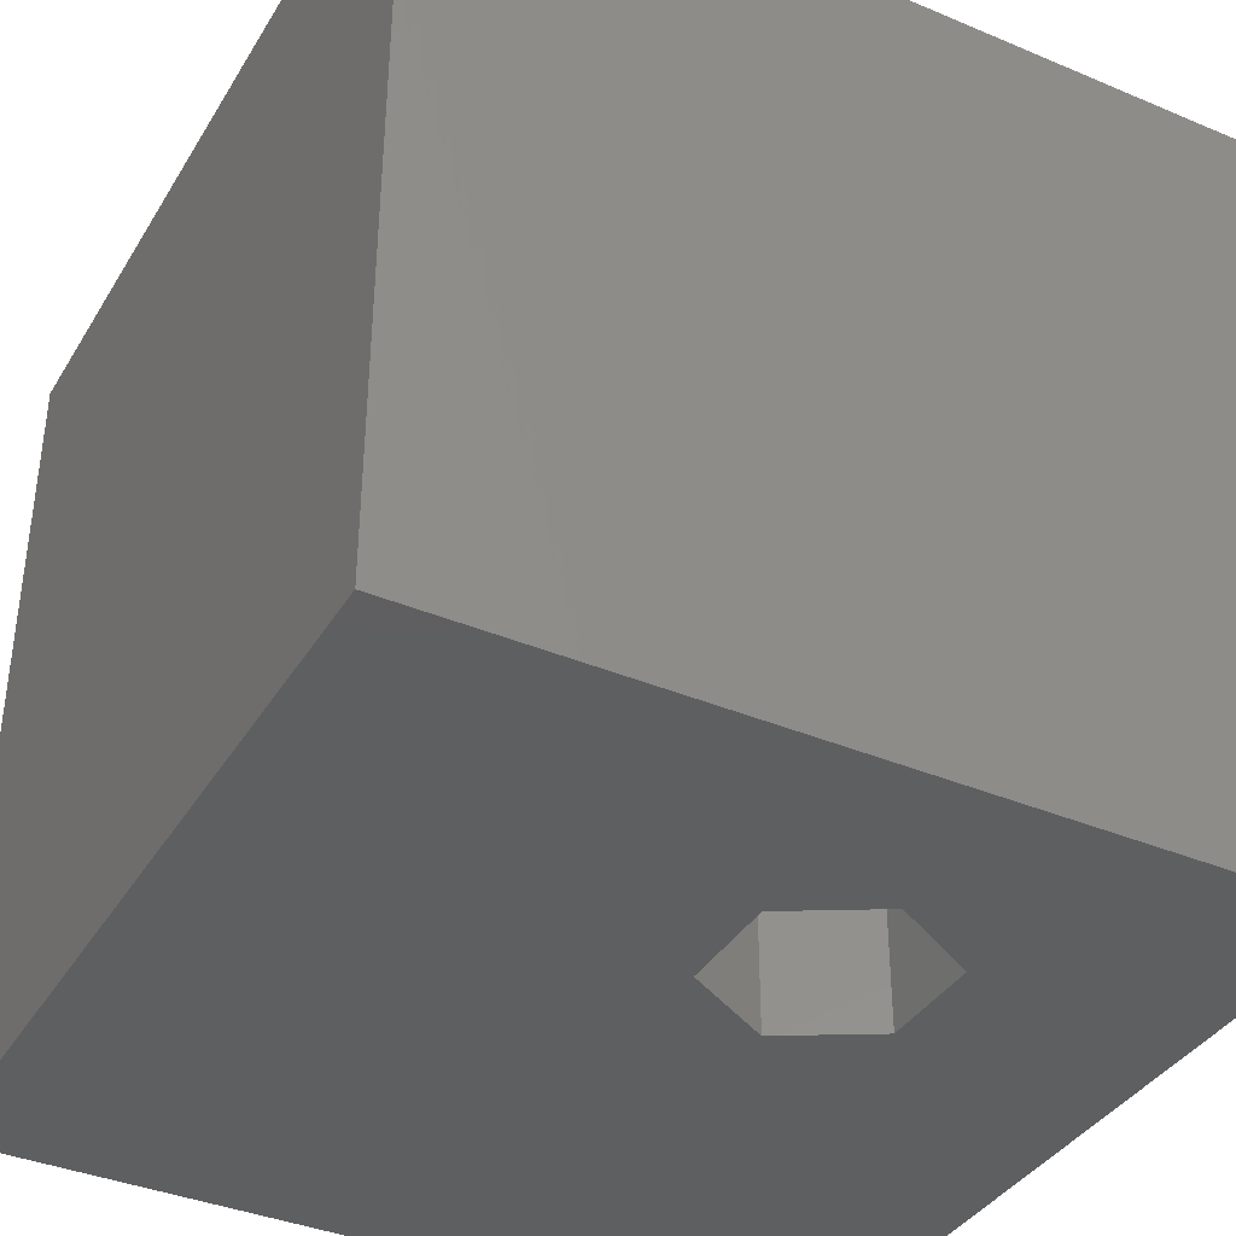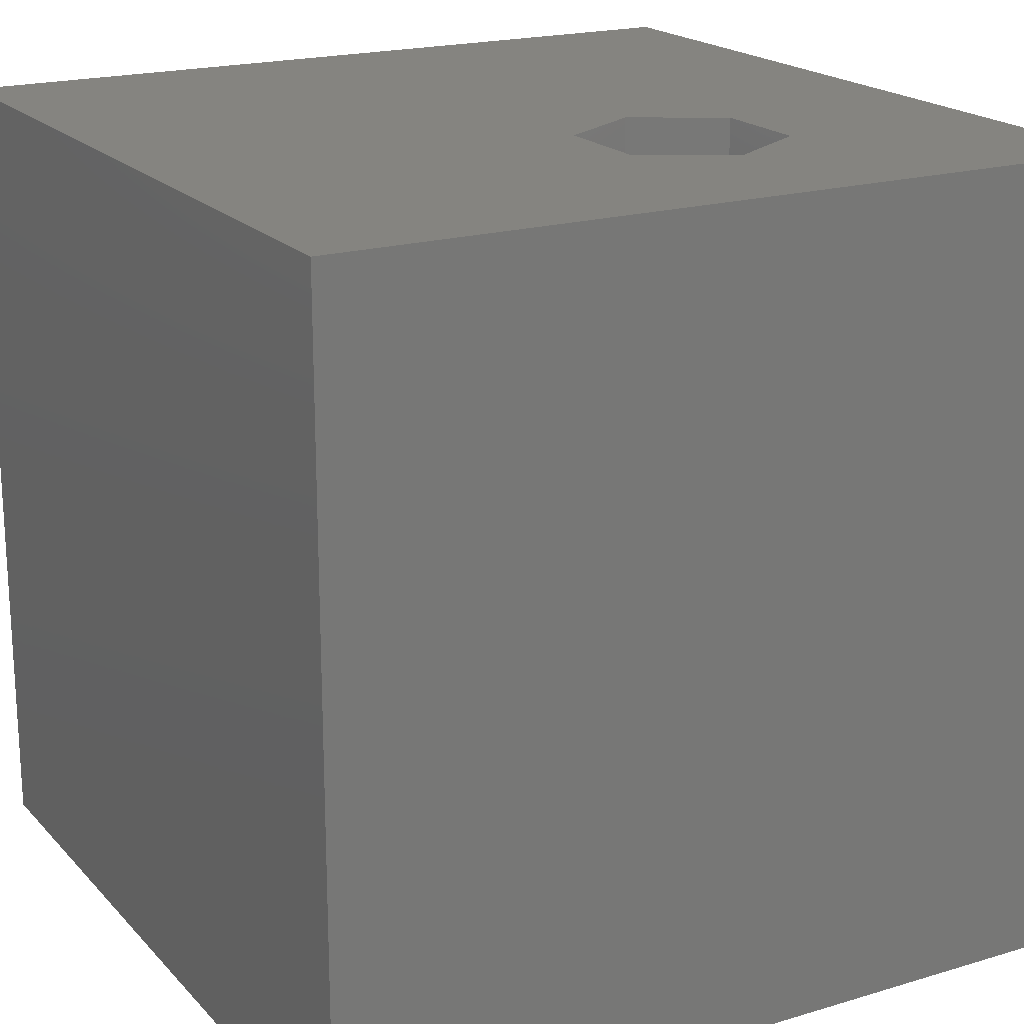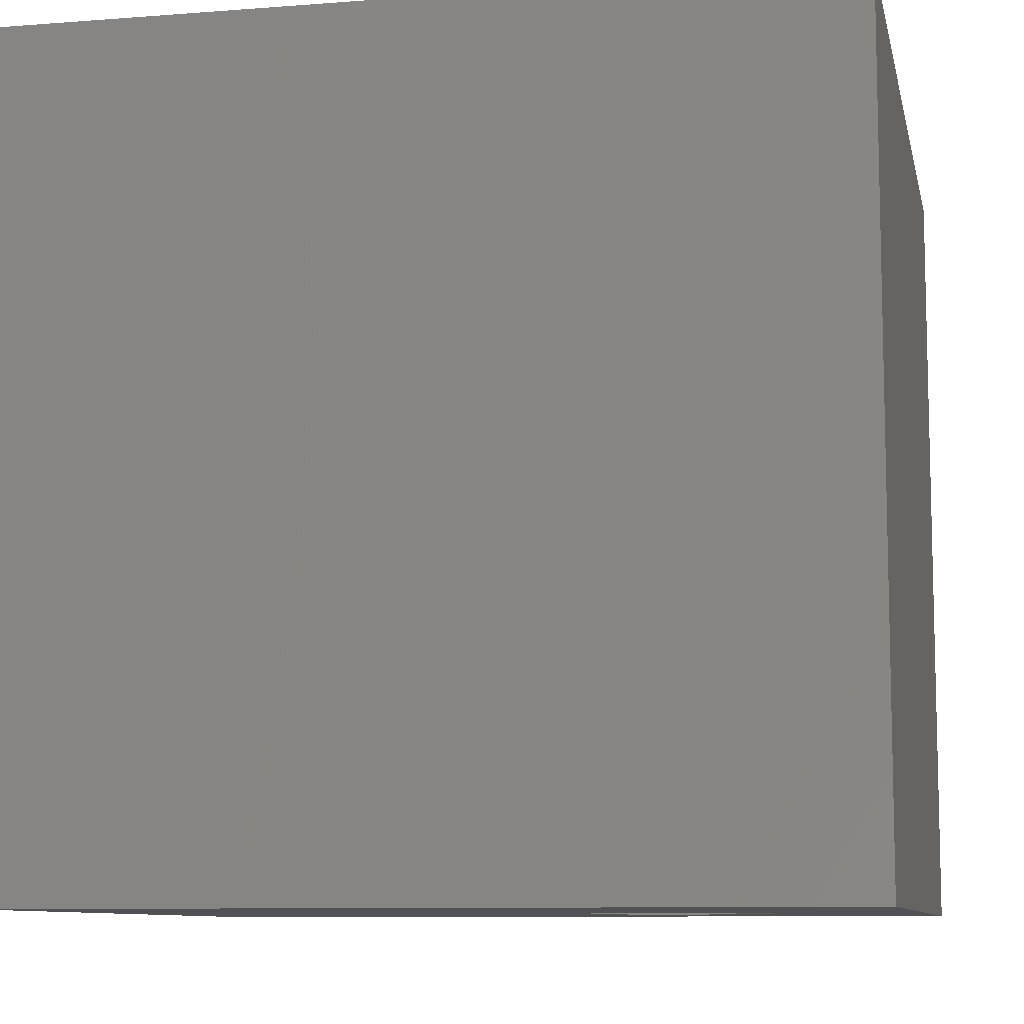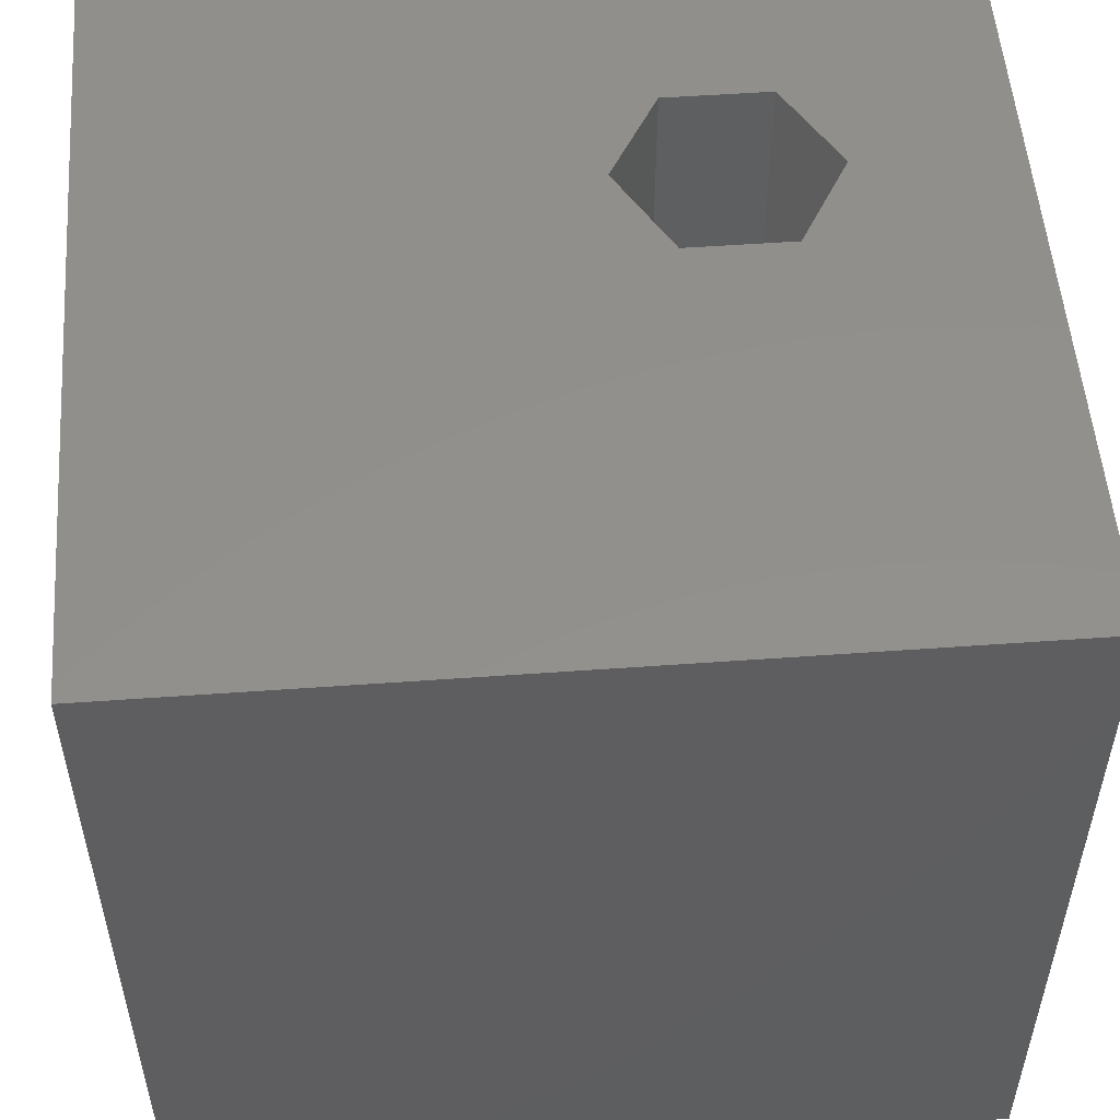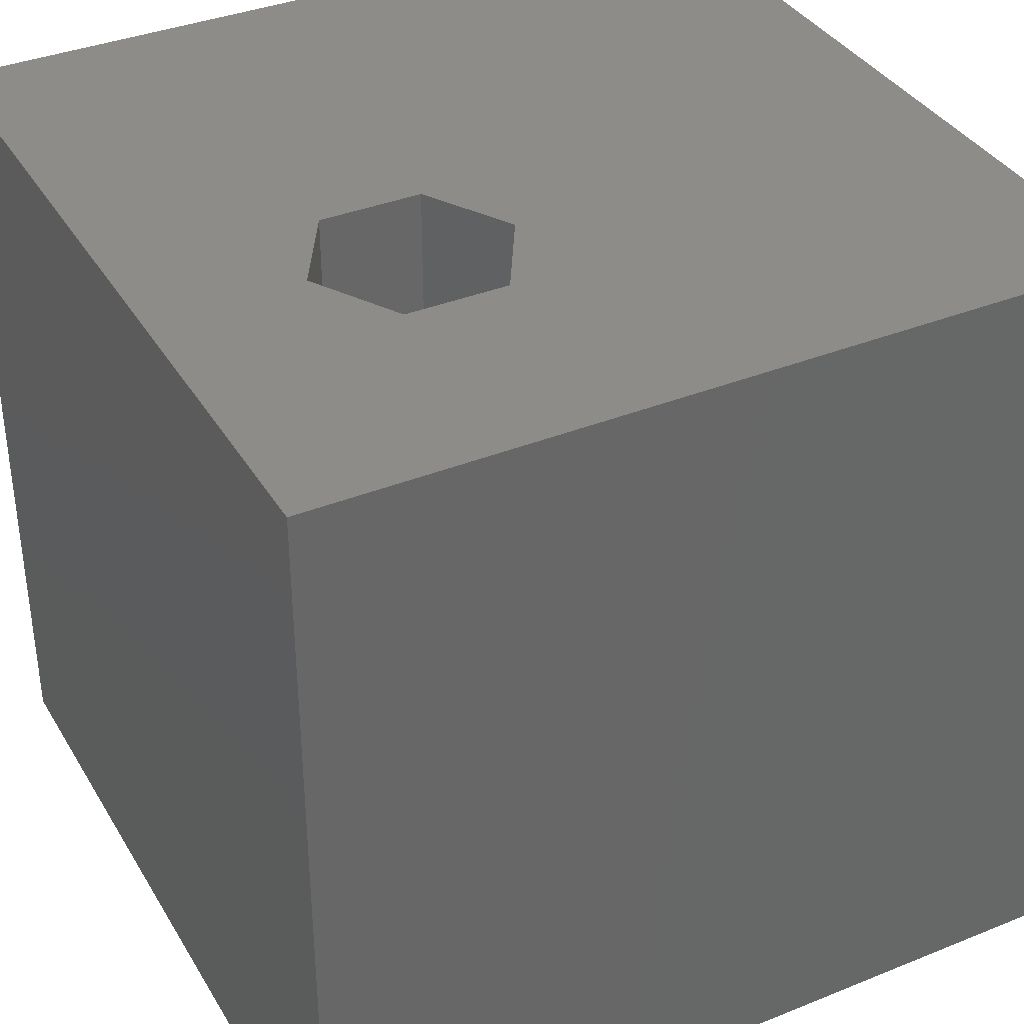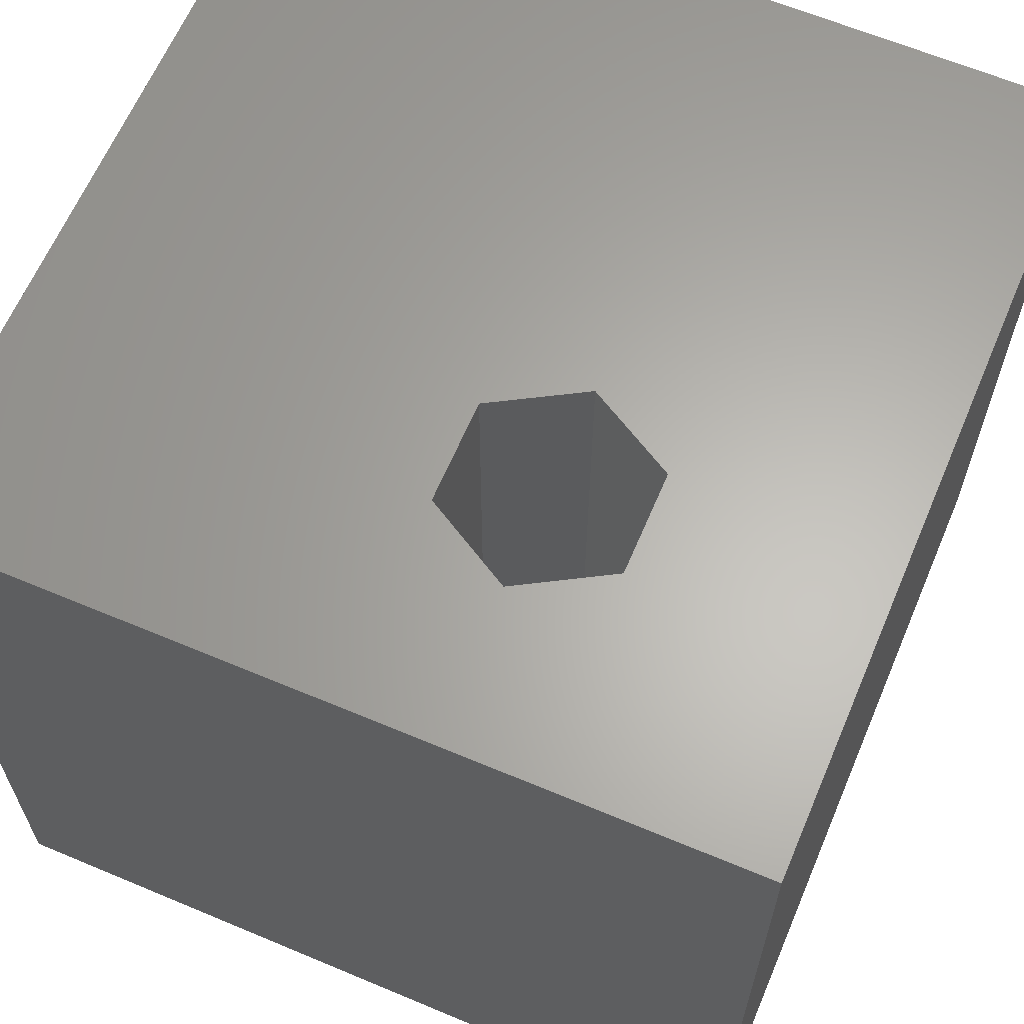
<metadata>
{"format":"stl","ext":"stl","renderer":"f3d","projection":"perspective","resolution":1024,"background":"white","views":[{"elev":-38.0,"azim":-118.1,"up":"+Z"},{"elev":19.5,"azim":-119.2,"up":"+Z"},{"elev":-9.2,"azim":-168.3,"up":"+Z"},{"elev":53.2,"azim":175.6,"up":"+Z"},{"elev":36.9,"azim":-27.5,"up":"+Z"},{"elev":63.6,"azim":-67.0,"up":"+Z"}]}
</metadata>
<code>
# stl→obj: 20 verts, 40 faces
v 0 10 10
v 0 10 0
v 0 0 10
v 0 0 0
v 10 0 10
v 3.772 2.685 10
v 2.514 2.685 10
v 1.886 3.774 10
v 2.514 4.863 10
v 10 10 10
v 3.772 4.863 10
v 4.401 3.774 10
v 10 10 0
v 10 0 0
v 4.401 3.774 0
v 3.772 4.863 0
v 2.514 4.863 0
v 1.886 3.774 0
v 2.514 2.685 0
v 3.772 2.685 0
f 1 2 3
f 3 2 4
f 3 5 6
f 6 7 3
f 3 7 8
f 3 8 1
f 1 8 9
f 1 9 10
f 10 9 11
f 10 11 5
f 5 11 12
f 5 12 6
f 13 10 14
f 14 10 5
f 14 15 13
f 13 15 16
f 13 16 2
f 16 17 2
f 2 17 18
f 2 18 4
f 4 18 19
f 4 19 14
f 14 19 20
f 14 20 15
f 10 13 1
f 1 13 2
f 14 5 4
f 4 5 3
f 18 17 8
f 8 17 9
f 17 16 9
f 9 16 11
f 16 15 11
f 11 15 12
f 15 20 12
f 12 20 6
f 20 19 6
f 6 19 7
f 19 18 7
f 7 18 8

</code>
